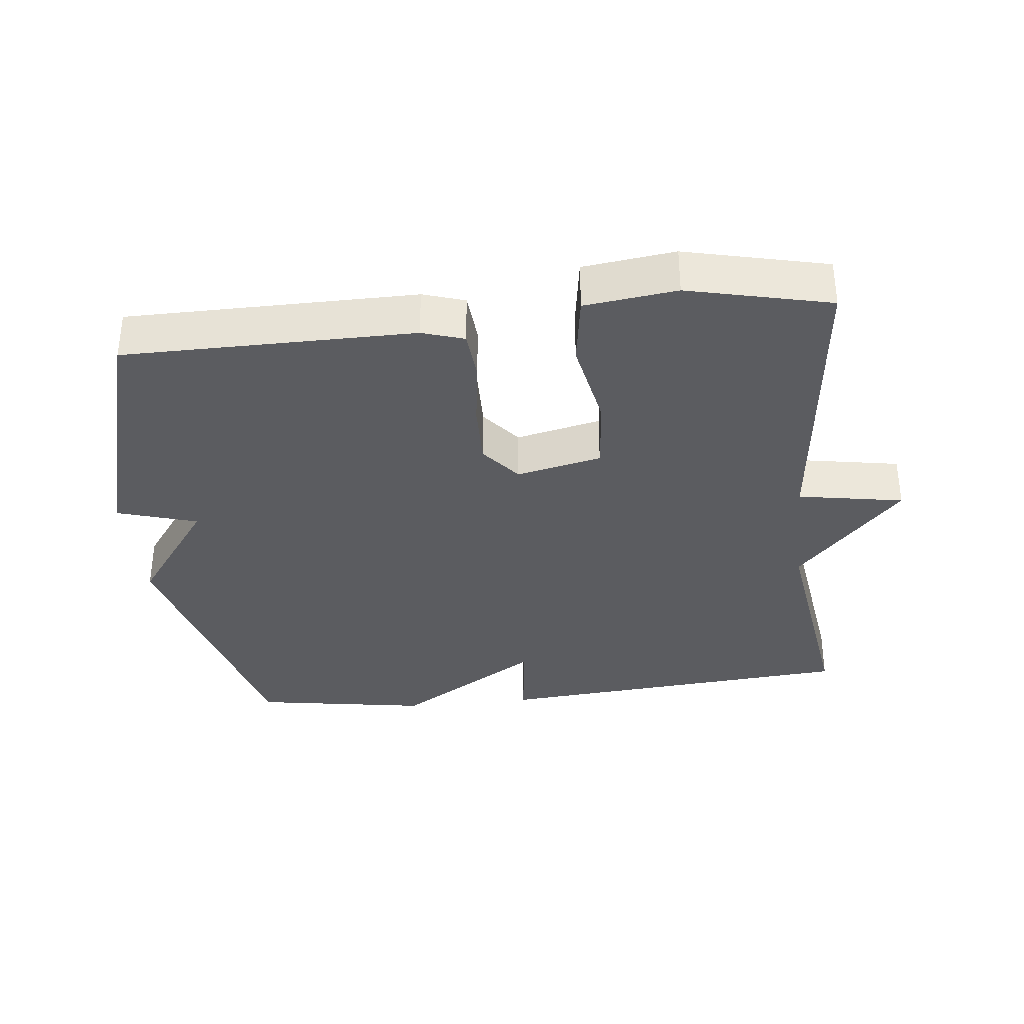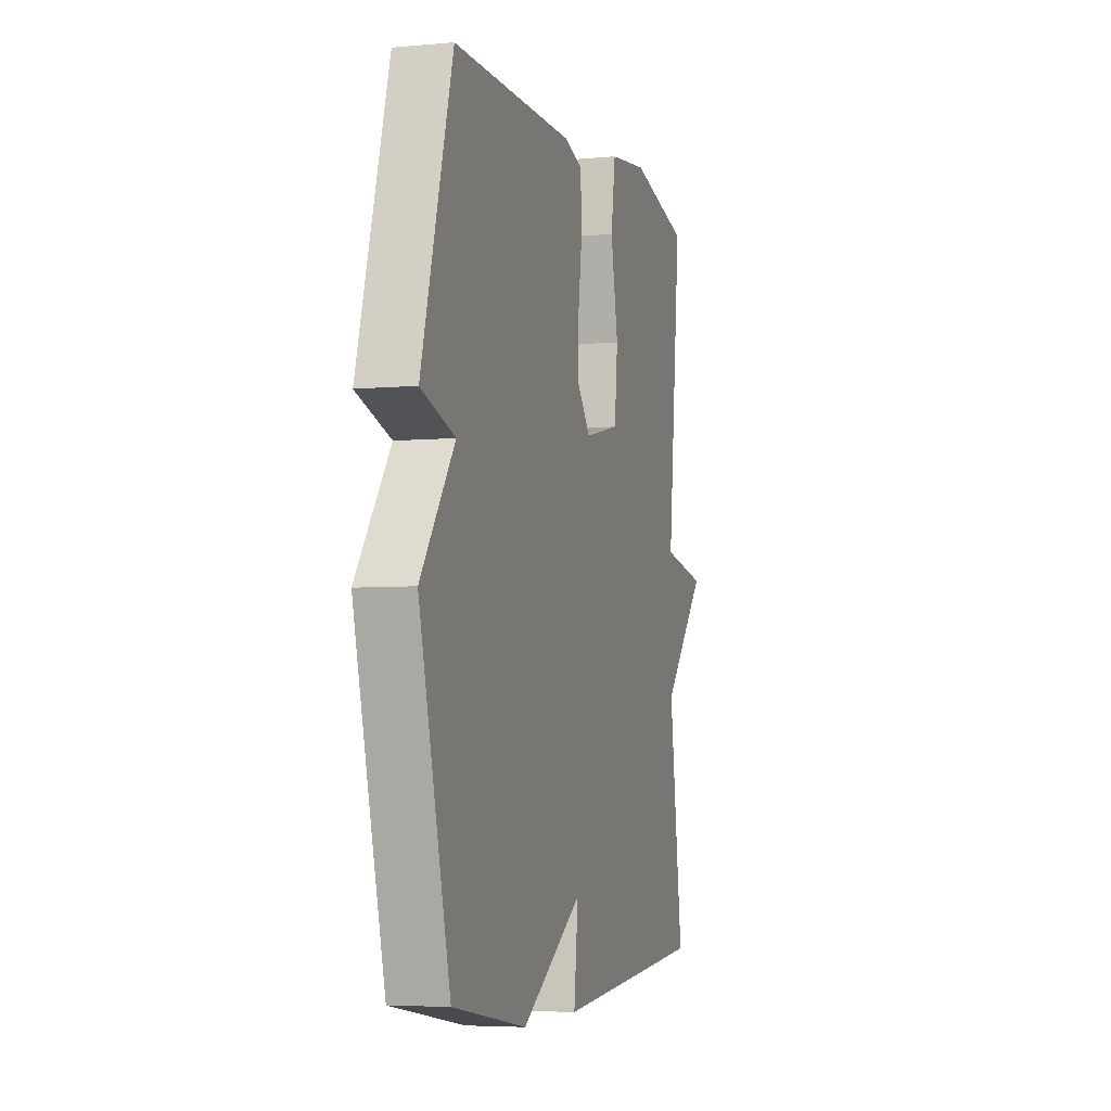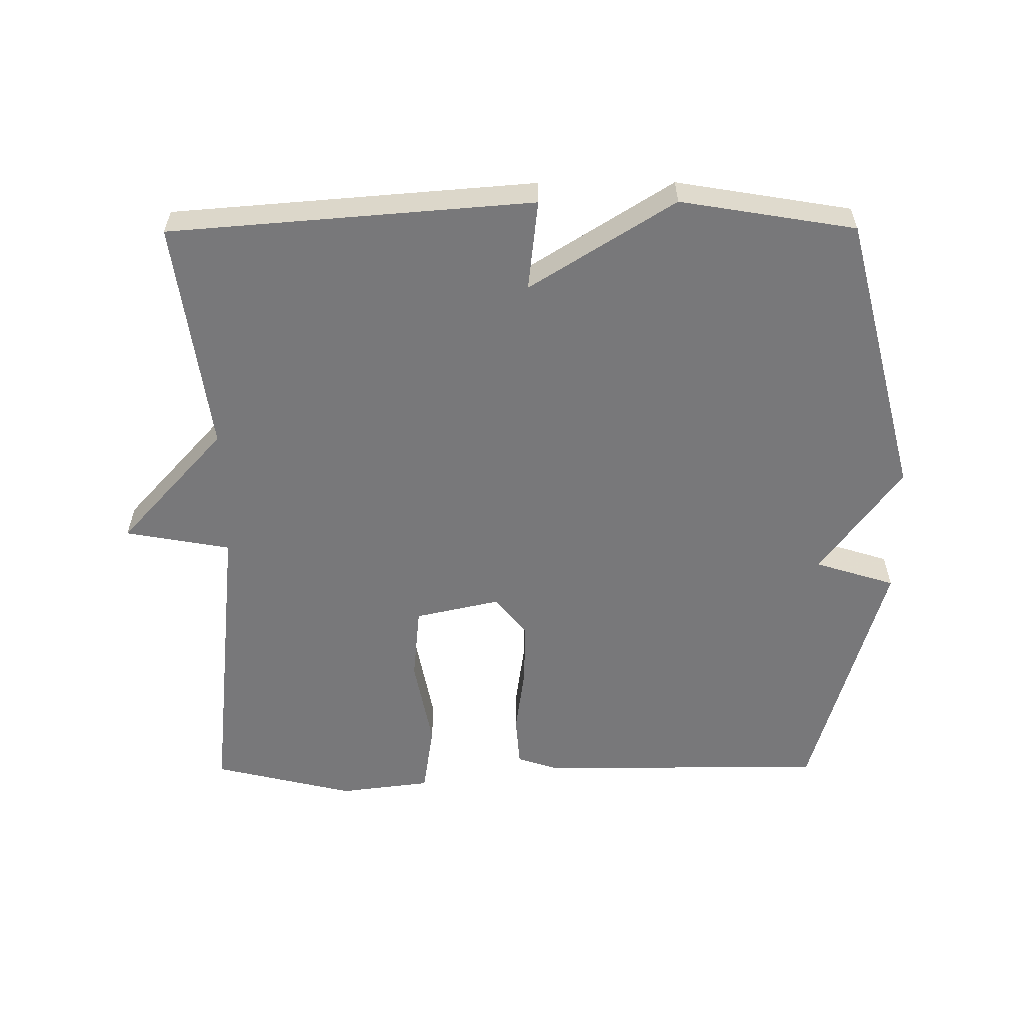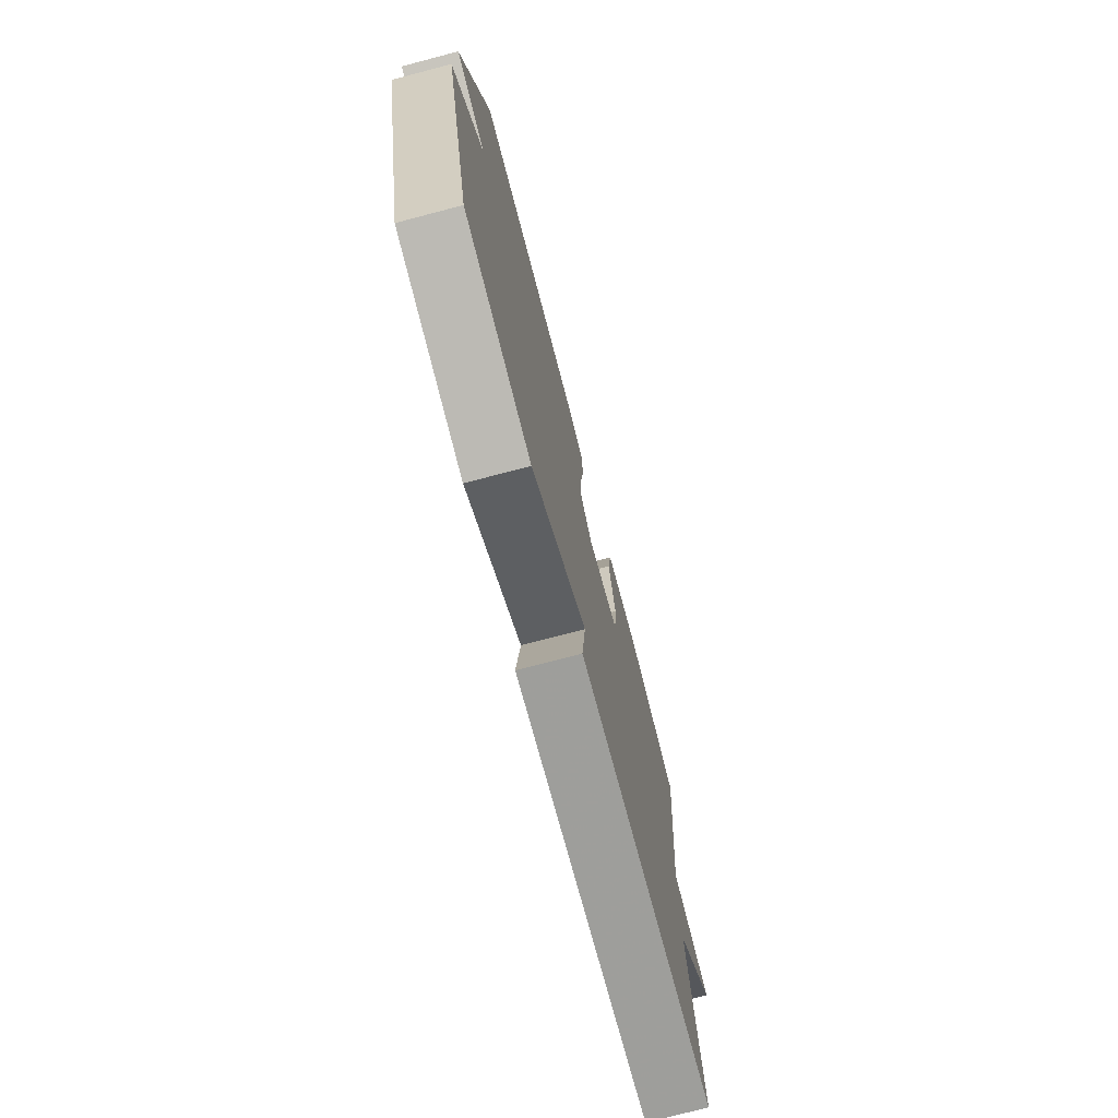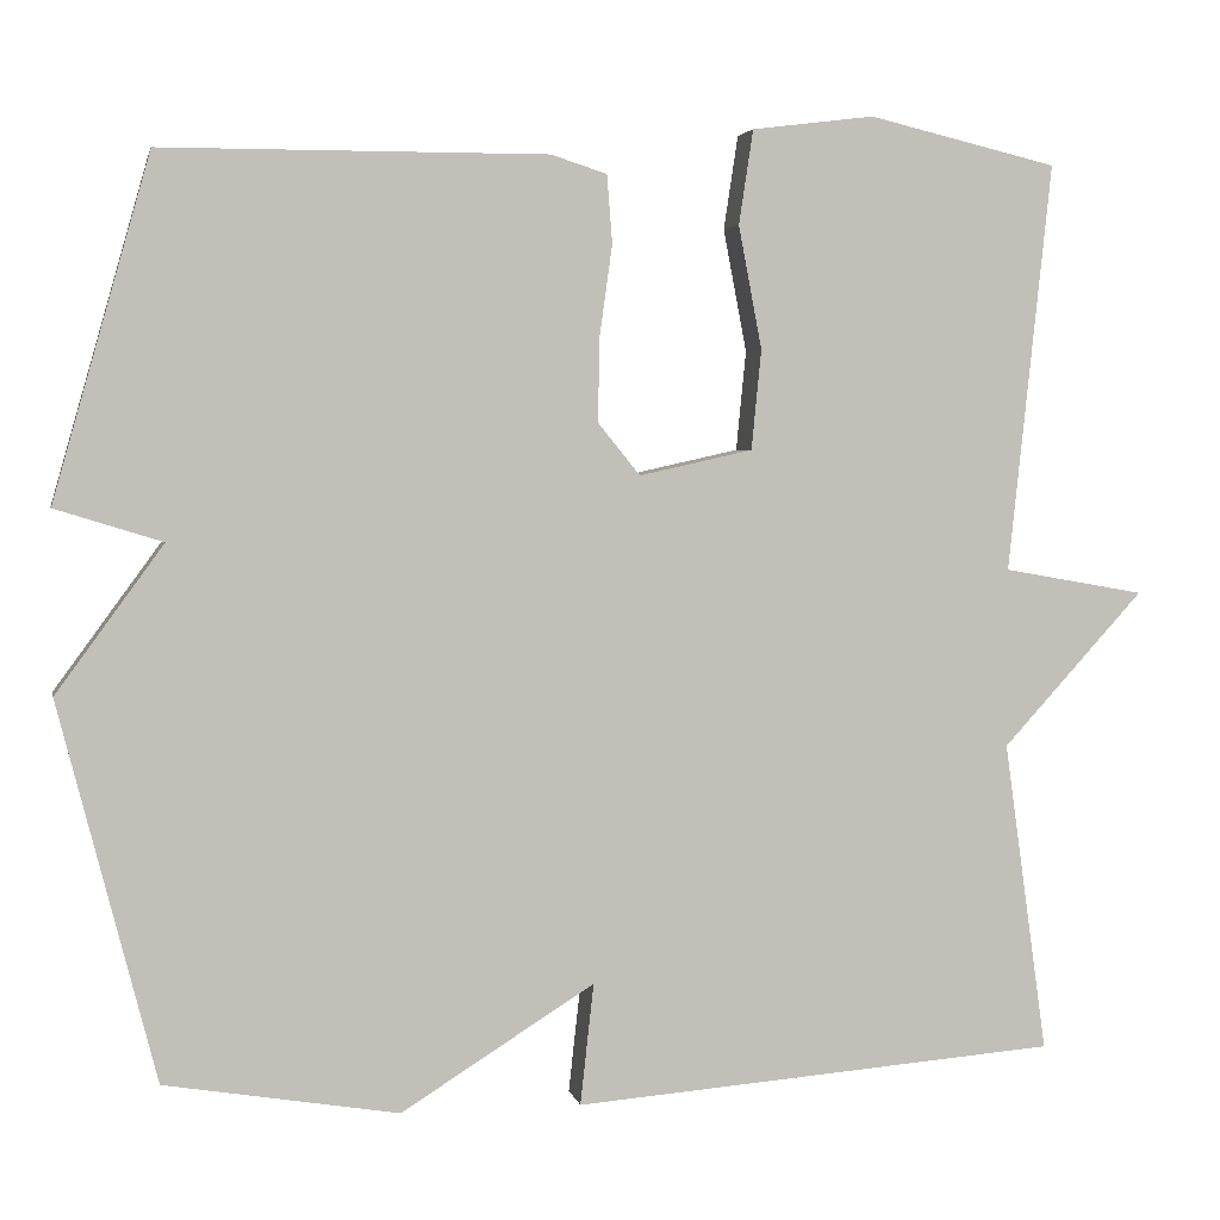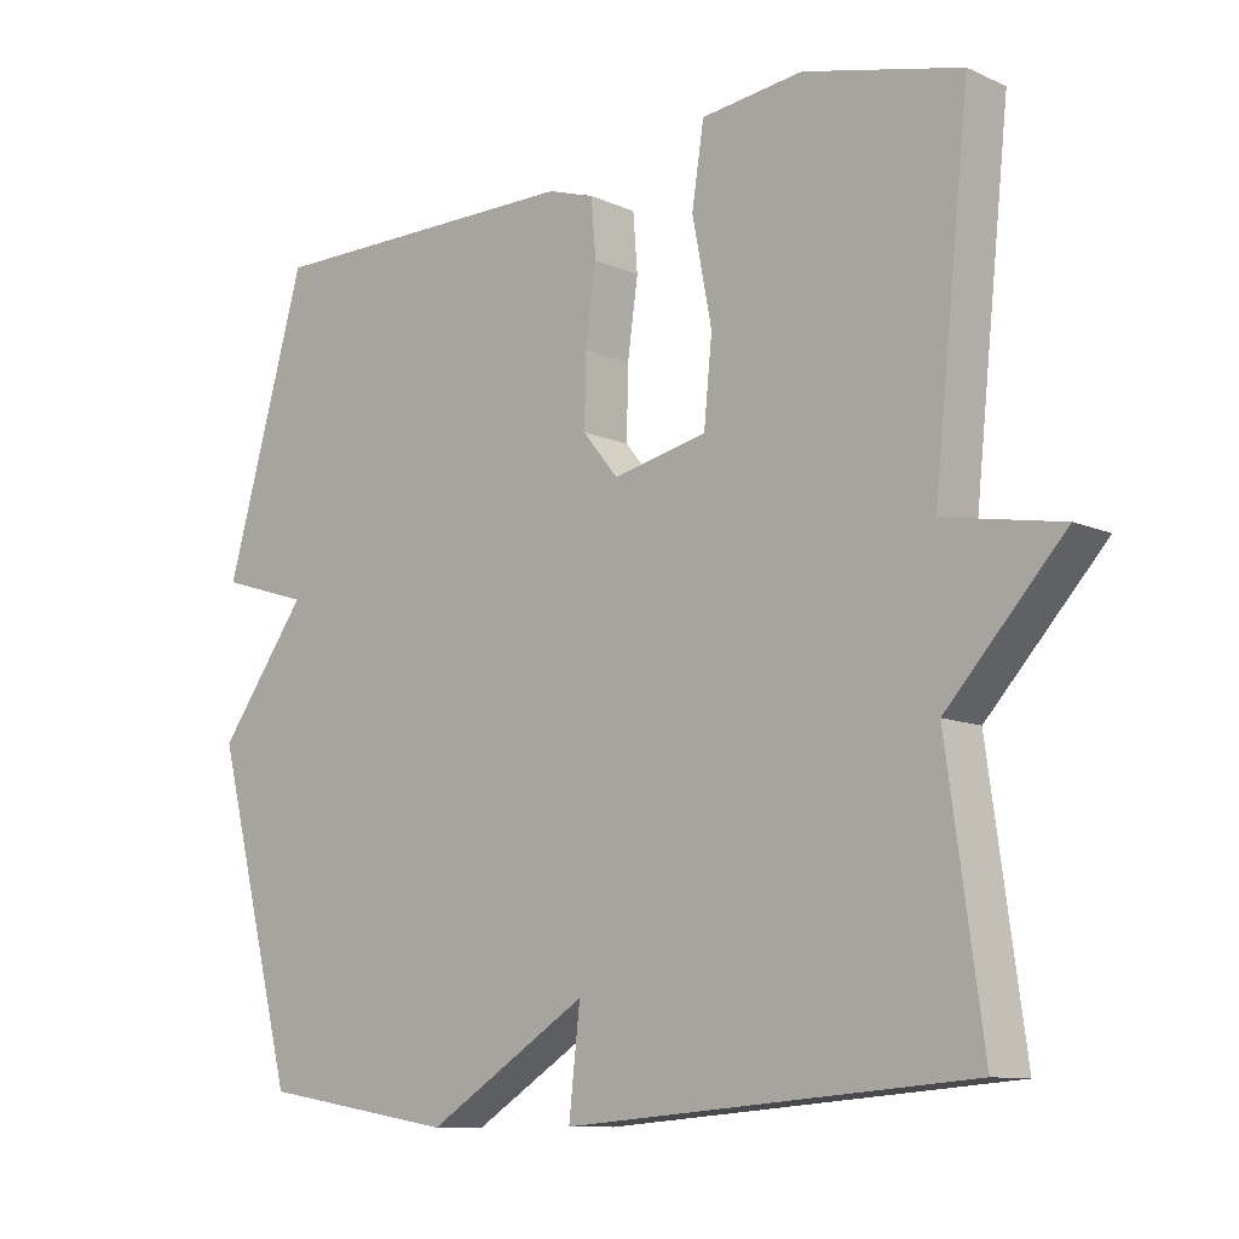
<metadata>
{"format":"obj","ext":"obj","renderer":"f3d","projection":"perspective","resolution":1024,"background":"white","views":[{"elev":-34.6,"azim":6.4,"up":"+Y"},{"elev":-5.1,"azim":-73.8,"up":"+Z"},{"elev":-57.6,"azim":-179.7,"up":"+Y"},{"elev":-75.0,"azim":-75.3,"up":"+Z"},{"elev":3.3,"azim":-11.4,"up":"+Z"},{"elev":-10.4,"azim":42.0,"up":"+Z"}]}
</metadata>
<code>
v 0.5 0.07 0.5
v 0.452 0.07 0.046
v 0.609 0.07 0.018
v 0.452 0.07 -0.154
v 0.5 0.07 -0.5
v -0.04 0.07 -0.543
v -0.025 0.07 -0.408
v -0.24 0.07 -0.543
v -0.5 0.07 -0.5
v -0.608 0.07 -0.08
v -0.489 0.07 0.083
v -0.608 0.07 0.12
v -0.5 0.07 0.5
v -0.072 0.07 0.501
v -0.01 0.07 0.481
v -0.004 0.07 0.405
v -0.018 0.07 0.305
v -0.02 0.07 0.211
v 0.027 0.07 0.153
v 0.153 0.07 0.181
v 0.164 0.07 0.292
v 0.138 0.07 0.428
v 0.154 0.07 0.533
v 0.29 0.07 0.55
v 0.5 0 0.5
v 0.452 0 0.046
v 0.609 0 0.018
v 0.452 0 -0.154
v 0.5 0 -0.5
v -0.04 0 -0.543
v -0.025 0 -0.408
v -0.24 0 -0.543
v -0.5 0 -0.5
v -0.608 0 -0.08
v -0.489 0 0.083
v -0.608 0 0.12
v -0.5 0 0.5
v -0.072 0 0.501
v -0.01 0 0.481
v -0.004 0 0.405
v -0.018 0 0.305
v -0.02 0 0.211
v 0.027 0 0.153
v 0.153 0 0.181
v 0.164 0 0.292
v 0.138 0 0.428
v 0.154 0 0.533
v 0.29 0 0.55
f 24 1 2
f 23 24 2
f 22 23 2
f 21 22 2
f 20 21 2
f 19 20 2
f 15 16 17
f 14 15 17
f 13 14 17
f 12 13 17
f 11 12 17
f 11 17 18
f 11 18 19
f 10 11 19
f 9 10 19
f 8 9 19
f 7 8 19
f 4 5 6 7
f 2 3 4 7
f 2 7 19
f 26 25 48
f 26 48 47
f 26 47 46
f 26 46 45
f 26 45 44
f 26 44 43
f 41 40 39
f 41 39 38
f 41 38 37
f 41 37 36
f 41 36 35
f 42 41 35
f 43 42 35
f 43 35 34
f 43 34 33
f 43 33 32
f 43 32 31
f 31 30 29 28
f 31 28 27 26
f 43 31 26
f 1 25 26 2
f 2 26 27 3
f 3 27 28 4
f 4 28 29 5
f 5 29 30 6
f 6 30 31 7
f 7 31 32 8
f 8 32 33 9
f 9 33 34 10
f 10 34 35 11
f 11 35 36 12
f 12 36 37 13
f 13 37 38 14
f 14 38 39 15
f 15 39 40 16
f 16 40 41 17
f 17 41 42 18
f 18 42 43 19
f 19 43 44 20
f 20 44 45 21
f 21 45 46 22
f 22 46 47 23
f 23 47 48 24
f 24 48 25 1

</code>
